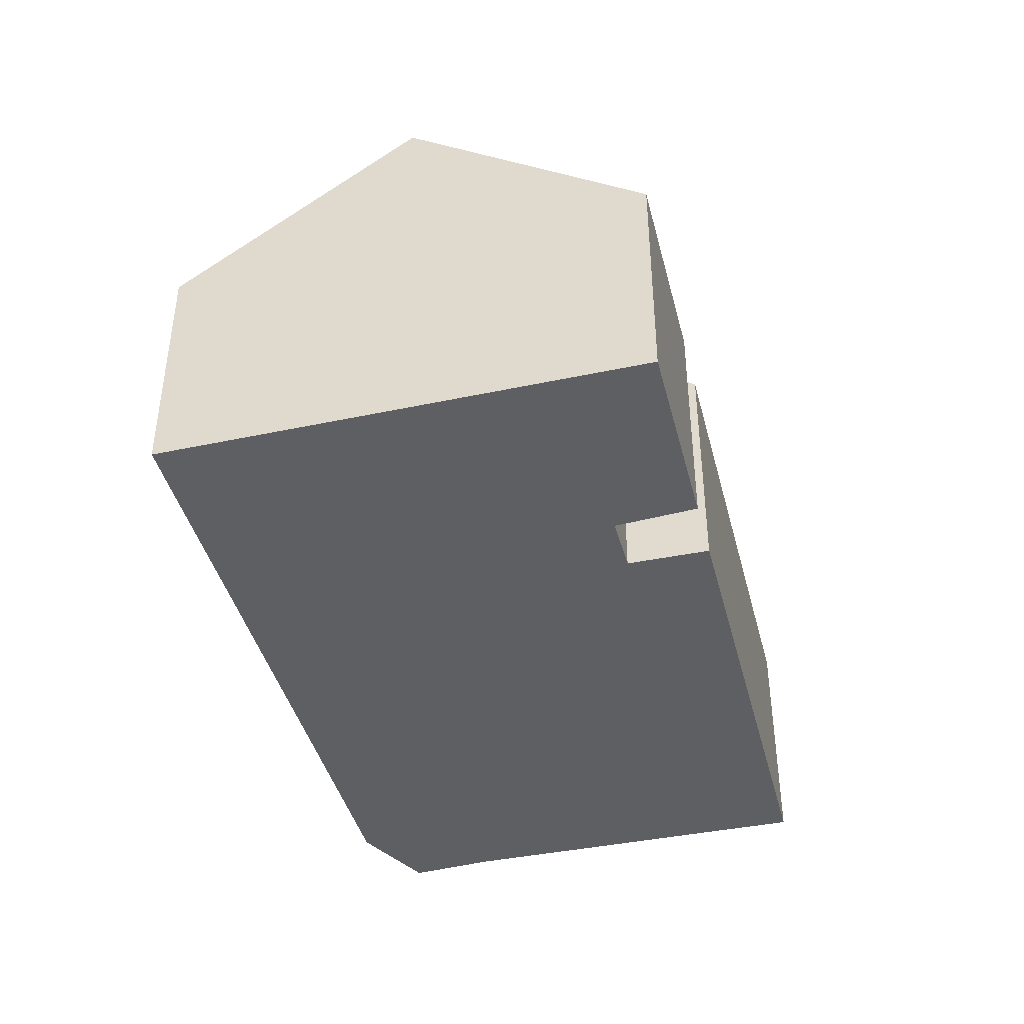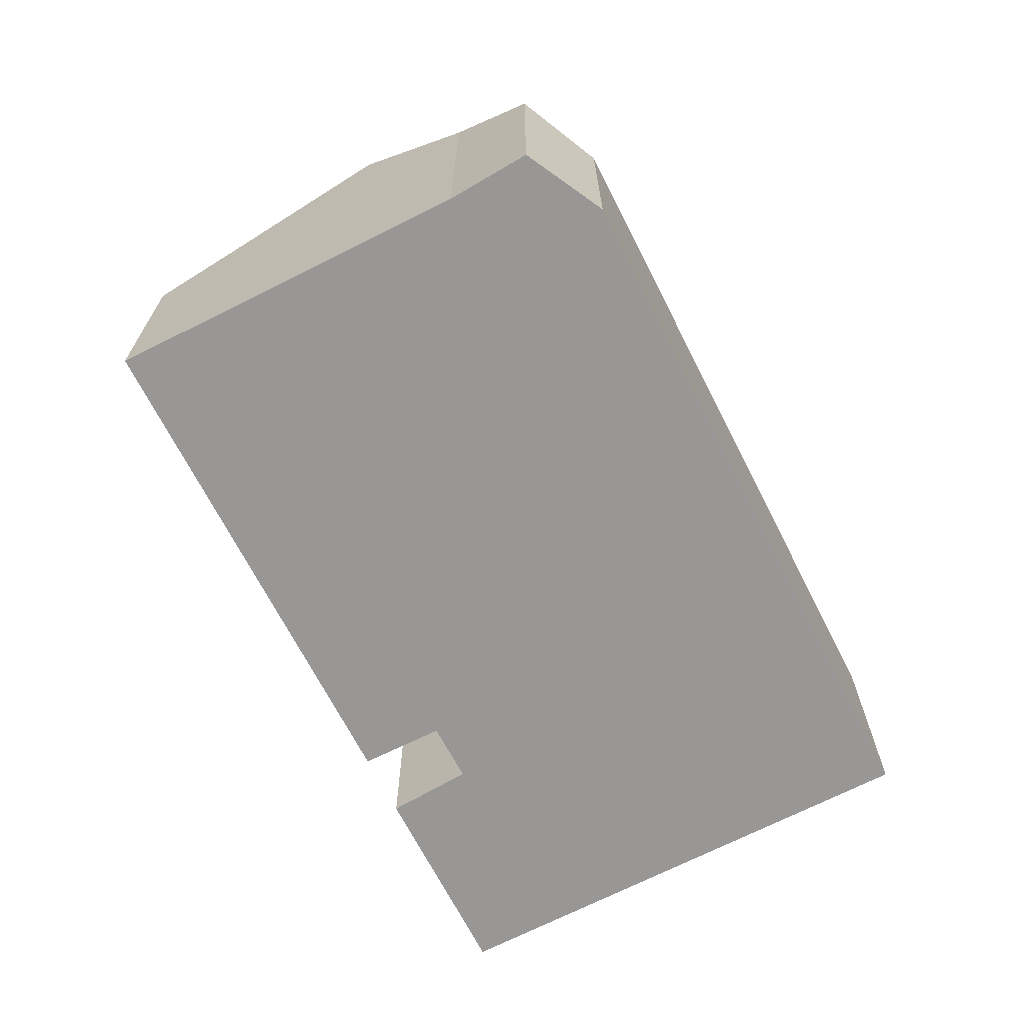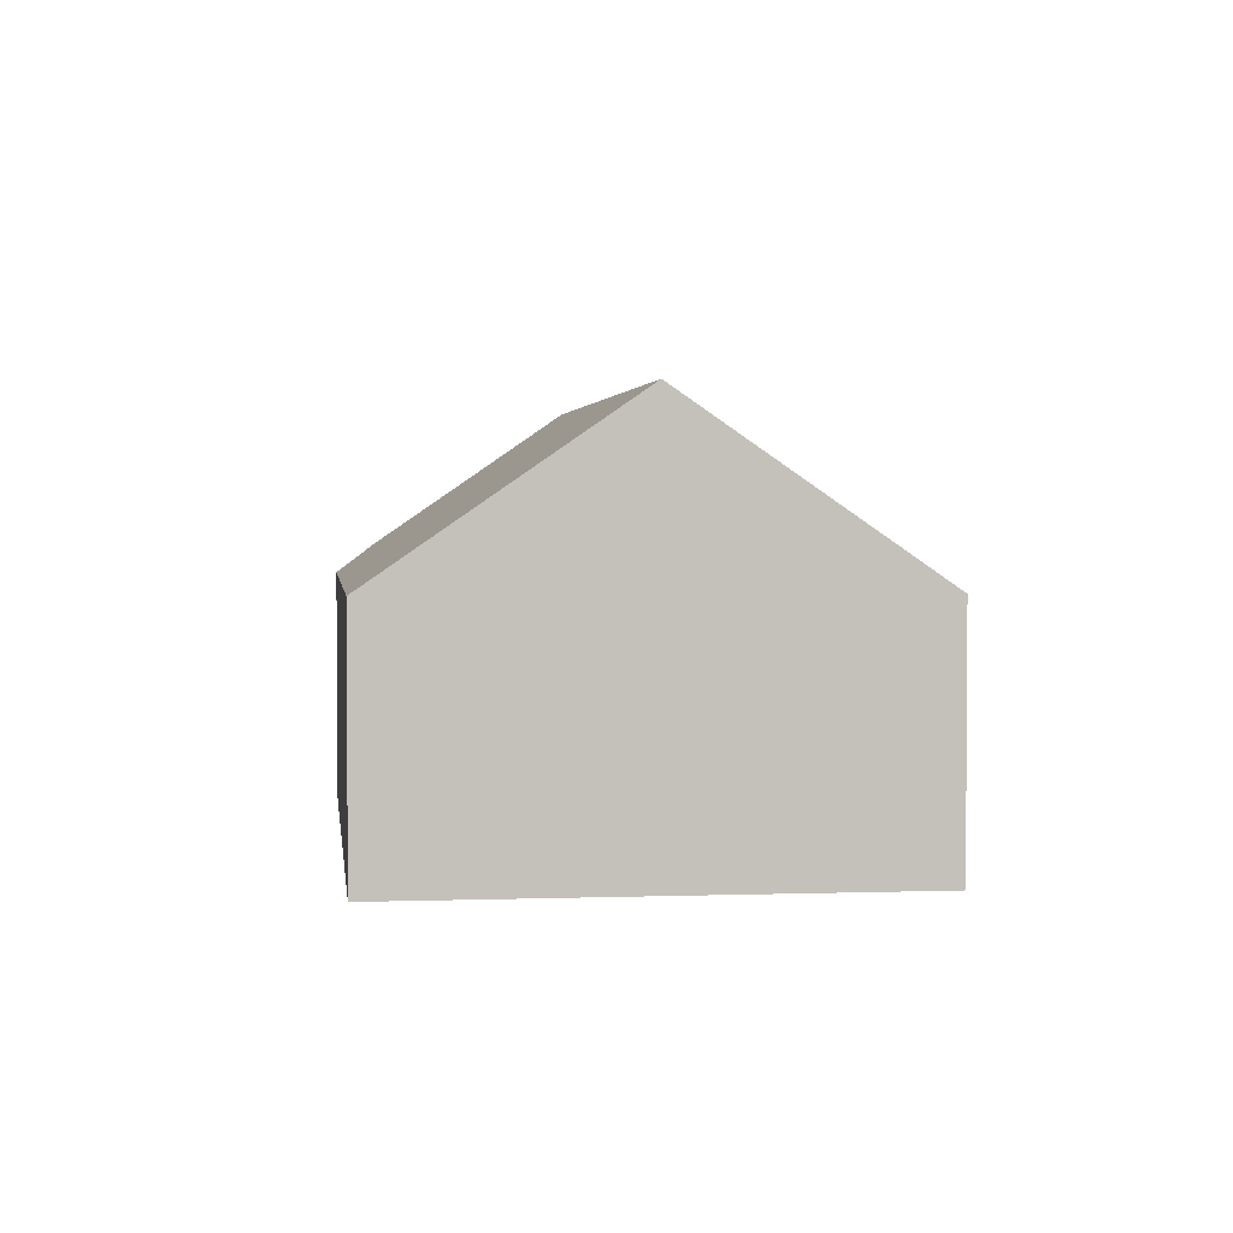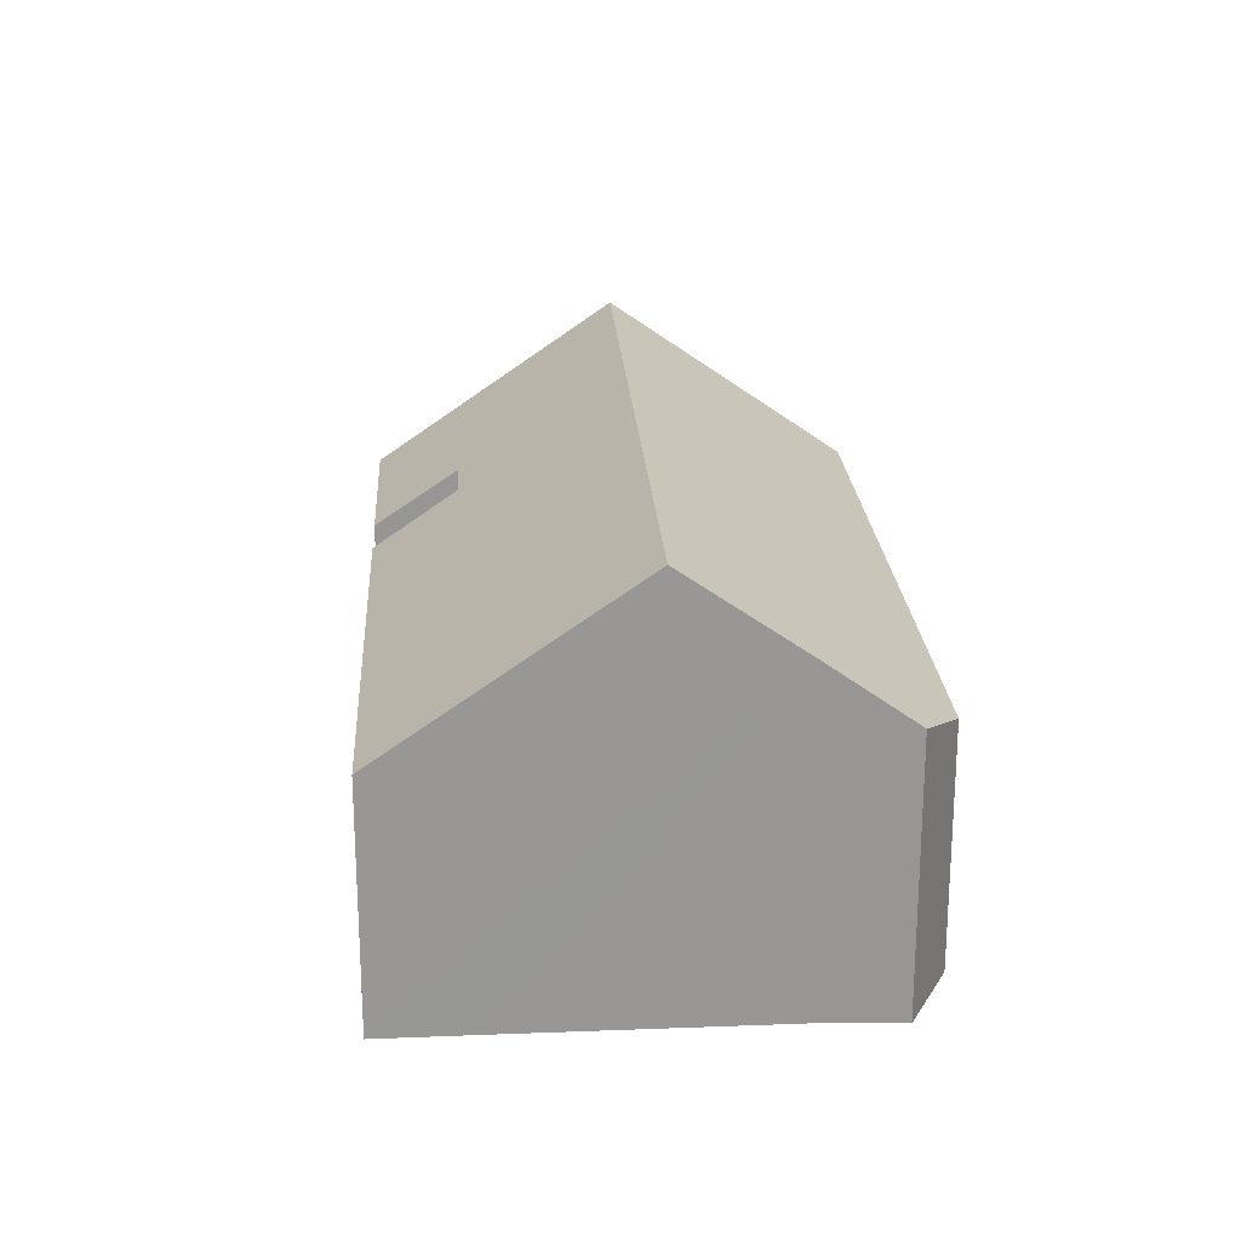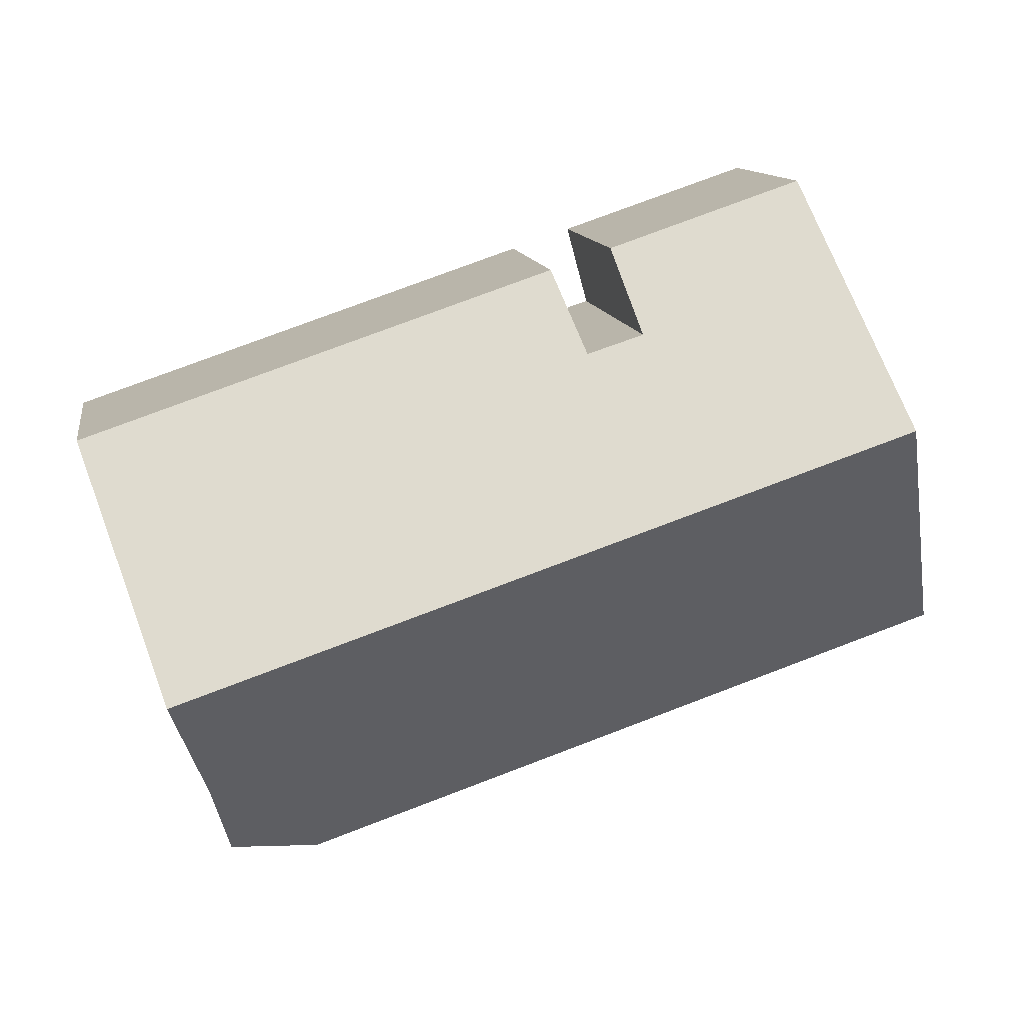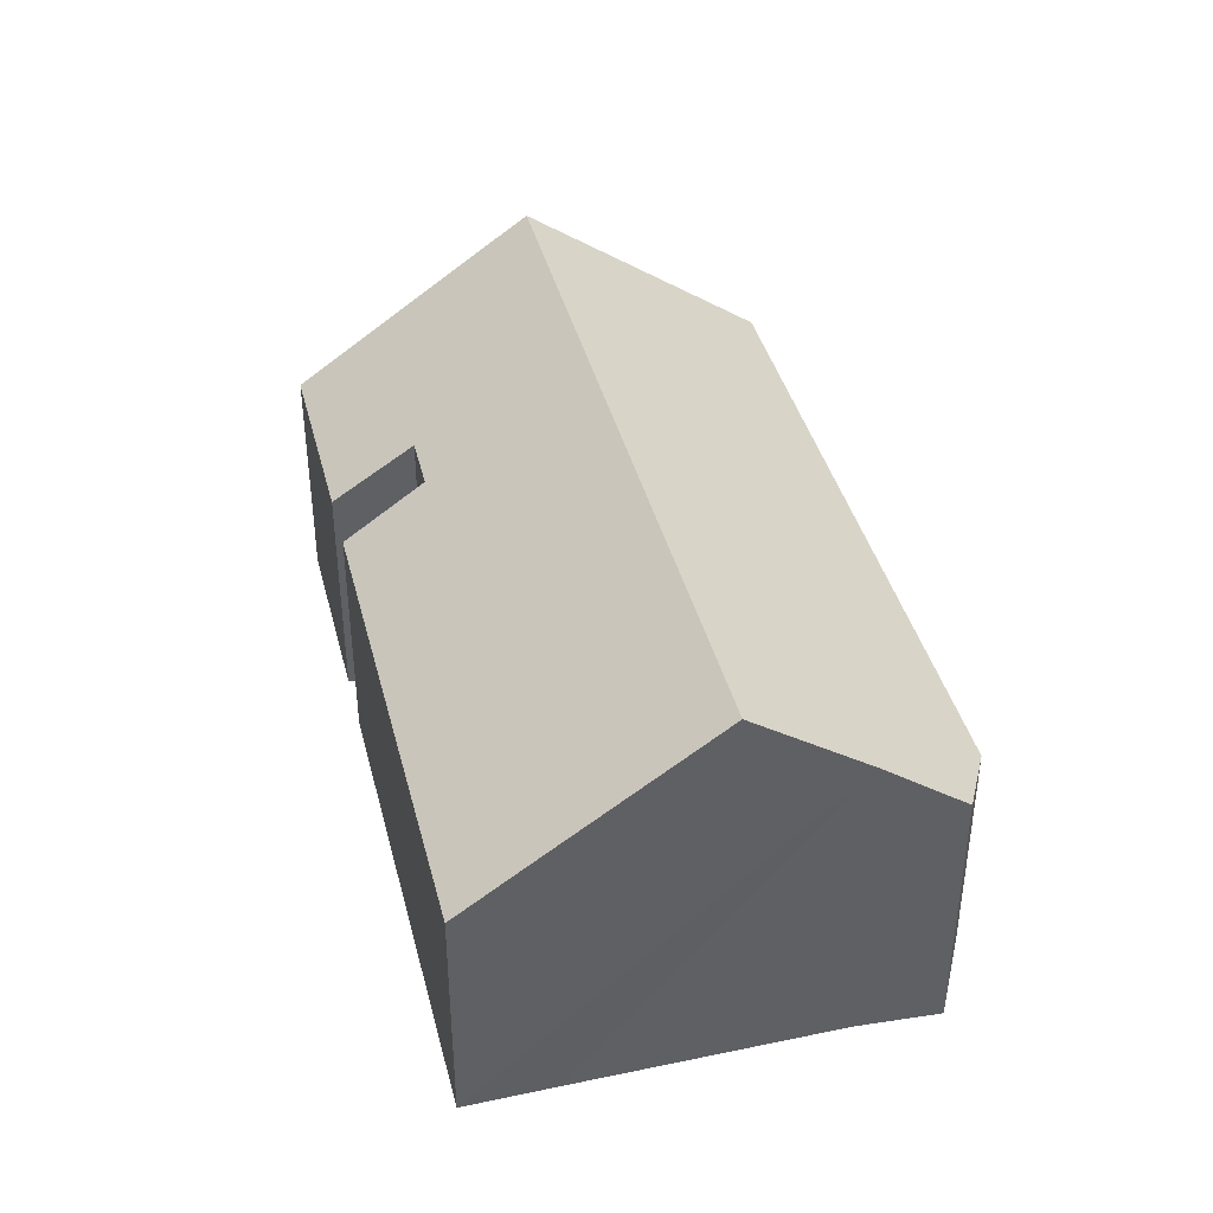
<metadata>
{"format":"obj","ext":"obj","renderer":"f3d","projection":"perspective","resolution":1024,"background":"white","views":[{"elev":-41.9,"azim":-57.2,"up":"+Y"},{"elev":-68.3,"azim":135.7,"up":"+Y"},{"elev":2.6,"azim":-78.4,"up":"+Y"},{"elev":22.1,"azim":105.2,"up":"+Y"},{"elev":12.1,"azim":170.8,"up":"+Z"},{"elev":40.4,"azim":94.6,"up":"+Y"}]}
</metadata>
<code>
v  1.789 9.413 5.394
v  11.29 5.495 -3.826
v  0 5.503 3.37e-16
v  18.77 9.413 -0.34
v  14.99 5.493 -5.078
v  15.26 5.493 -5.169
v  17.86 7.504 -2.964
v  17.35 6.163 -4.849
v  20.62 5.51 5.021
v  8.884 6.833 6.955
v  9.517 5.505 8.779
v  8.089 5.502 9.266
v  3.58 5.496 10.8
v  7.577 6.844 7.38
v  19.92 6.97 3.017
v  8.089 -5.674e-16 9.266
v  3.58 -6.612e-16 10.8
v  7.577 -4.519e-16 7.38
v  8.884 -4.259e-16 6.955
v  20.62 -3.074e-16 5.021
v  9.517 -5.376e-16 8.779
v  19.92 -1.847e-16 3.017
v  17.86 1.815e-16 -2.964
v  18.77 2.082e-17 -0.34
v  17.35 2.969e-16 -4.849
v  1.789 -3.303e-16 5.394
v  0 0 0
v  15.26 3.165e-16 -5.169
v  14.99 3.109e-16 -5.078
v  11.29 2.343e-16 -3.826
g defaultobject
f 1 2 3
f 2 1 4
f 2 4 5
f 5 4 6
f 6 4 7
f 6 7 8
f 9 10 11
f 12 1 13
f 1 12 14
f 1 14 4
f 4 14 10
f 4 10 15
f 15 10 9
f 13 16 12
f 16 13 17
f 18 10 14
f 10 18 19
f 11 20 9
f 20 11 21
f 12 18 14
f 18 12 16
f 20 15 9
f 15 20 4
f 4 20 7
f 7 20 22
f 7 22 23
f 23 22 24
f 23 8 7
f 8 23 25
f 19 11 10
f 11 19 21
f 3 13 1
f 13 3 17
f 17 3 26
f 26 3 27
f 25 6 8
f 6 25 28
f 28 5 6
f 5 28 2
f 2 28 3
f 3 28 29
f 3 29 30
f 3 30 27
f 23 28 25
f 28 23 24
f 28 24 22
f 28 22 29
f 29 22 30
f 30 22 20
f 30 20 21
f 30 21 19
f 19 27 30
f 27 19 18
f 27 18 16
f 27 16 26
f 26 16 17

</code>
